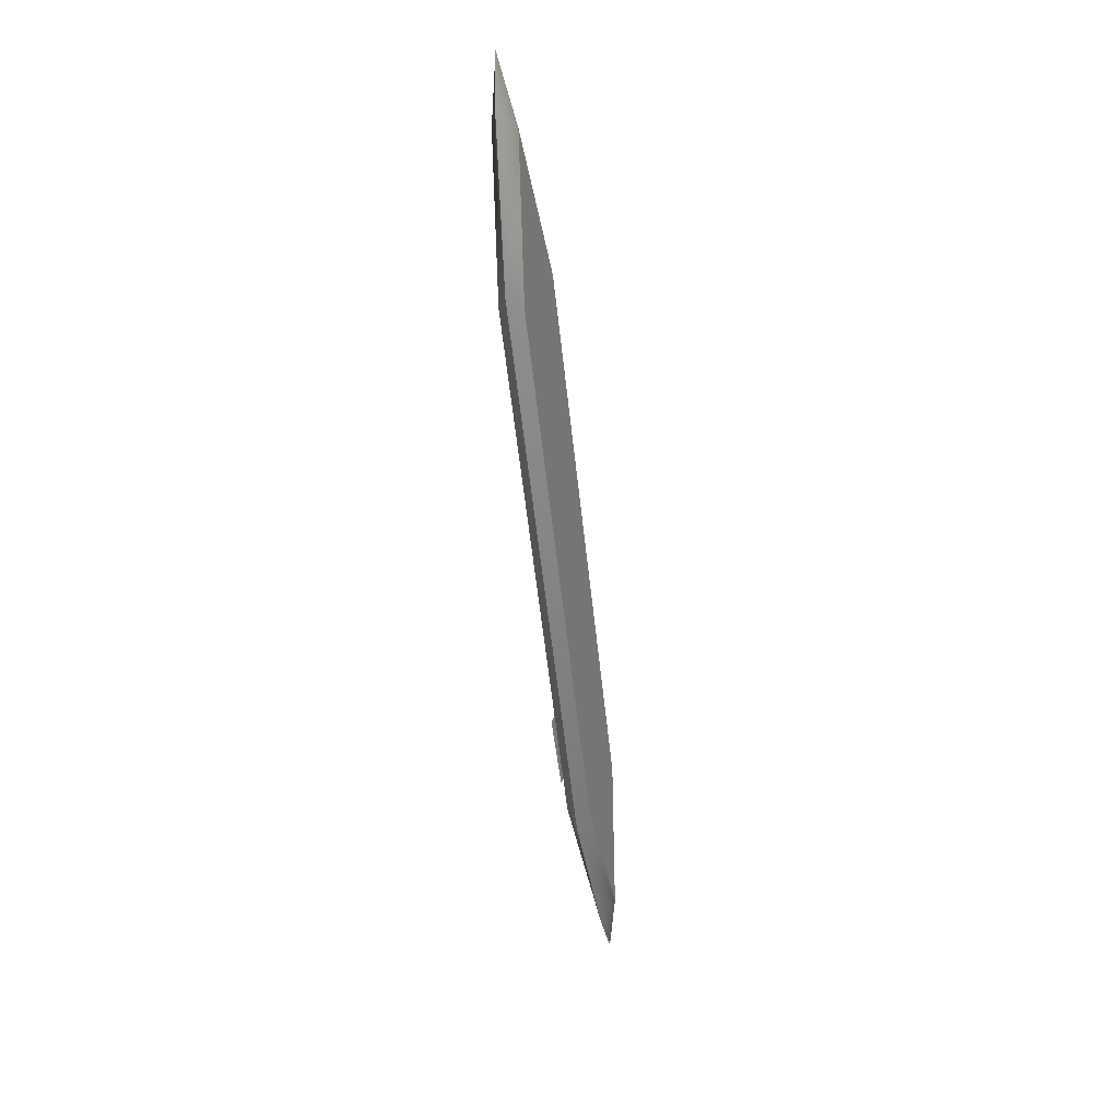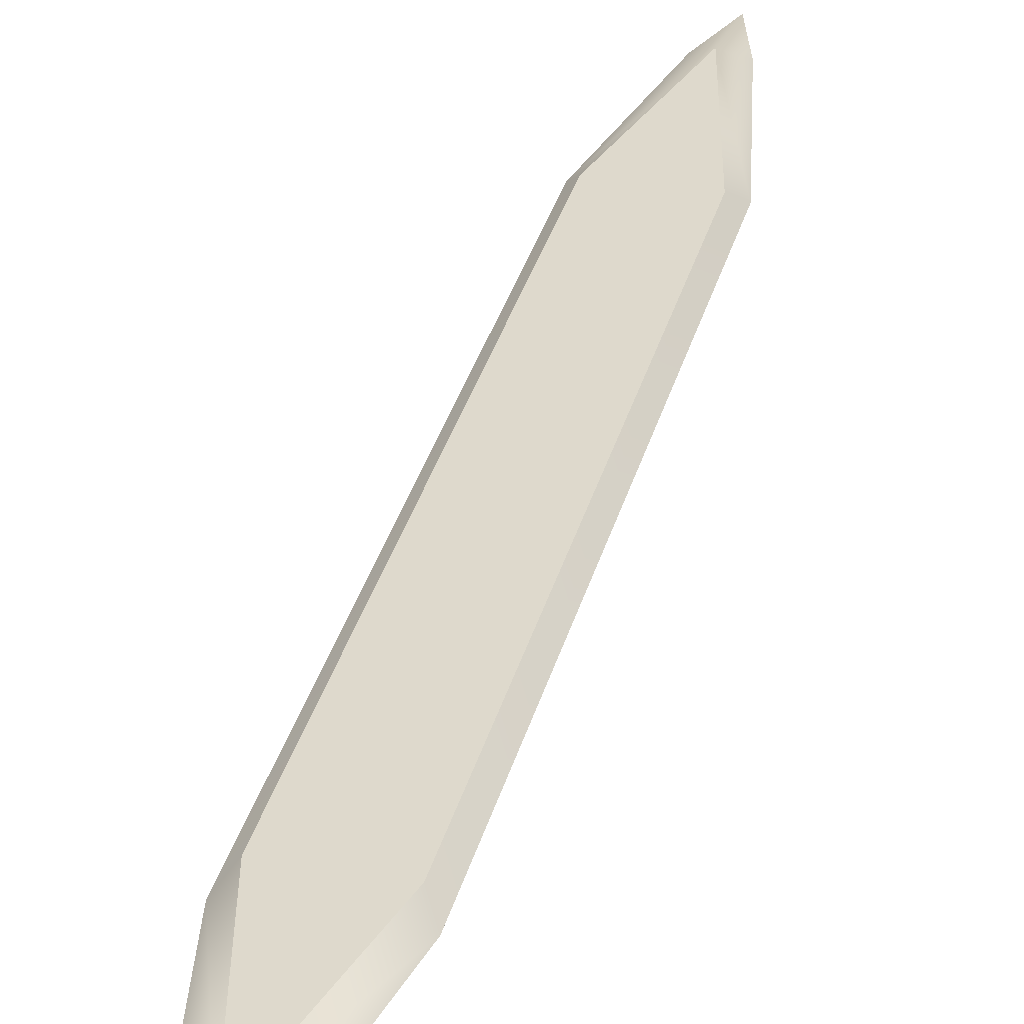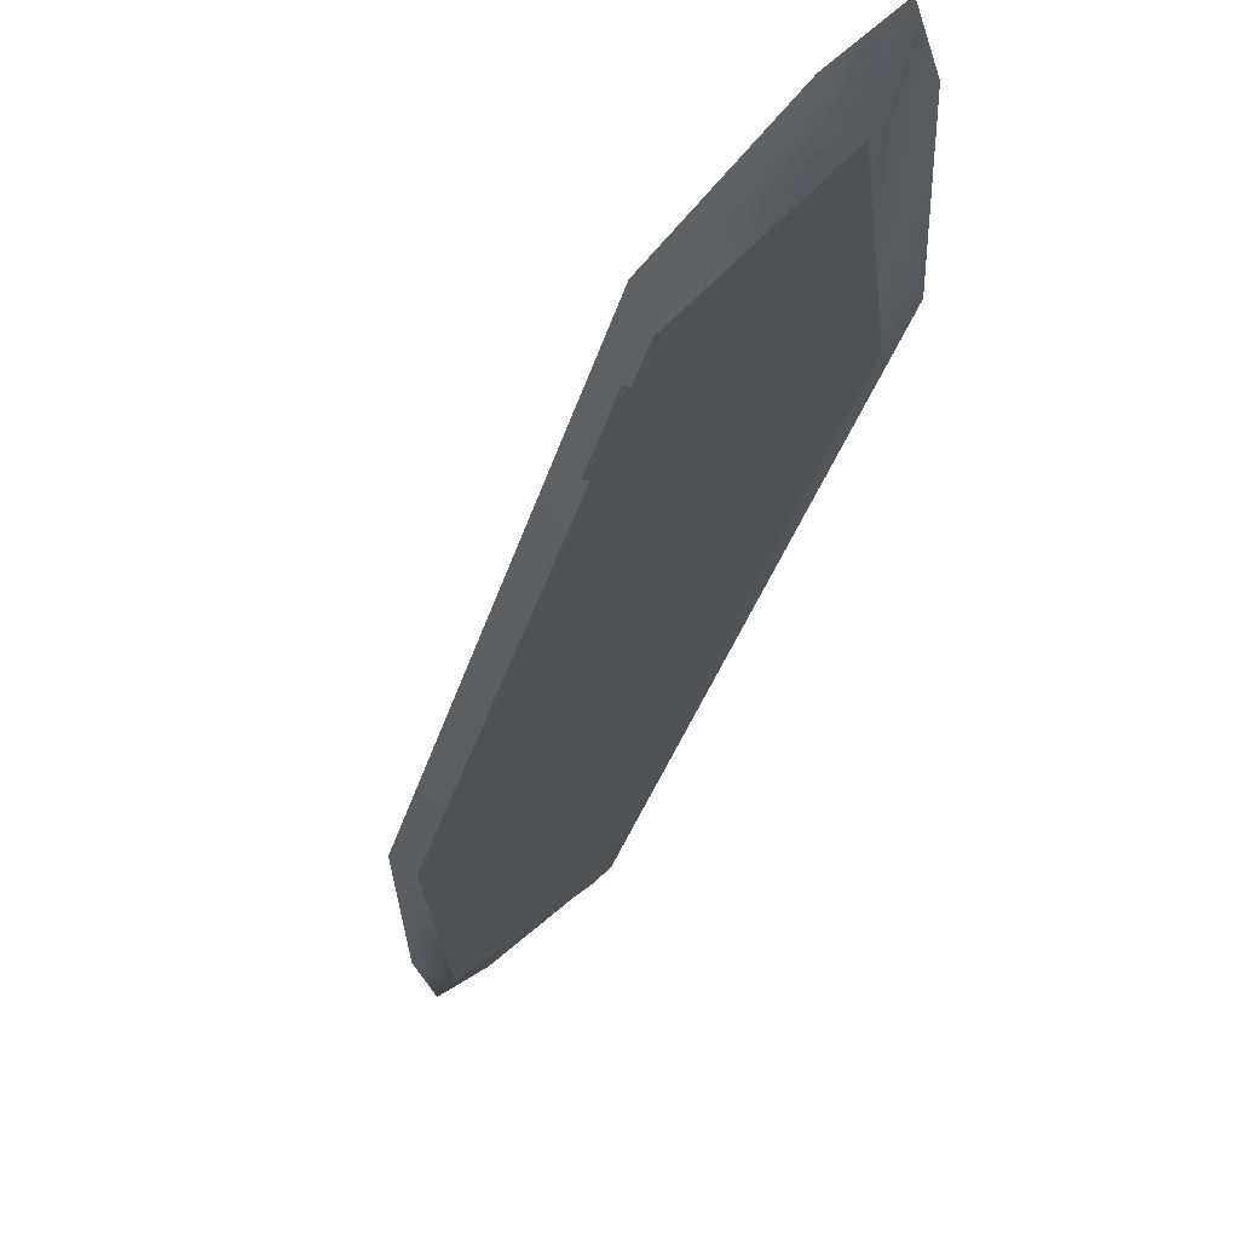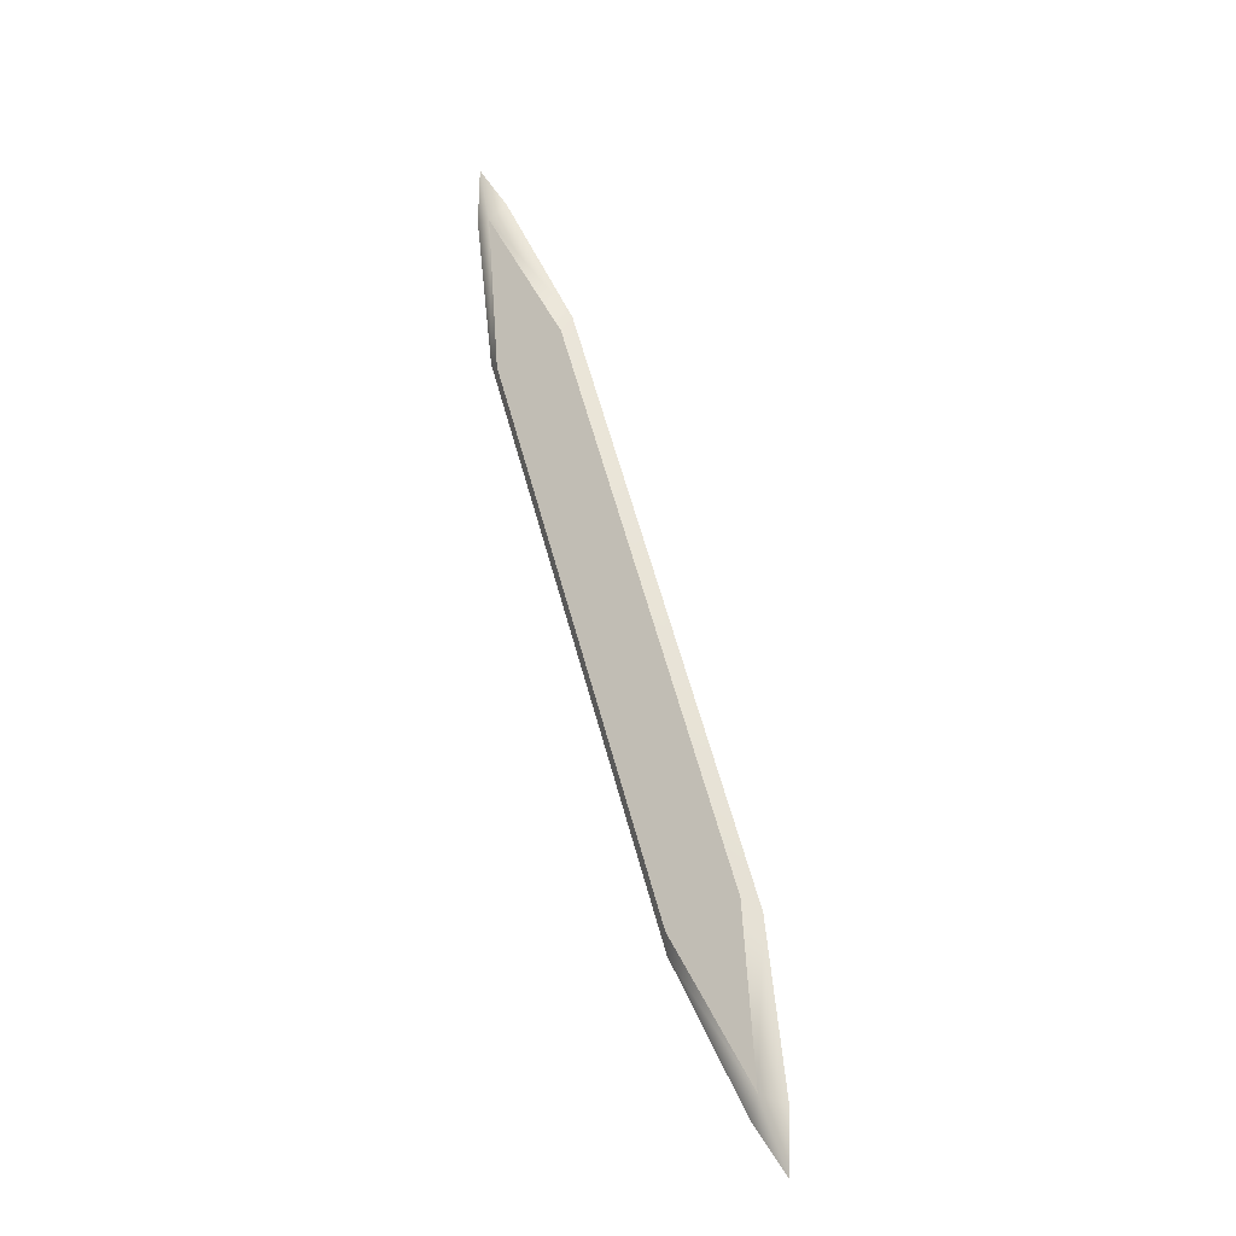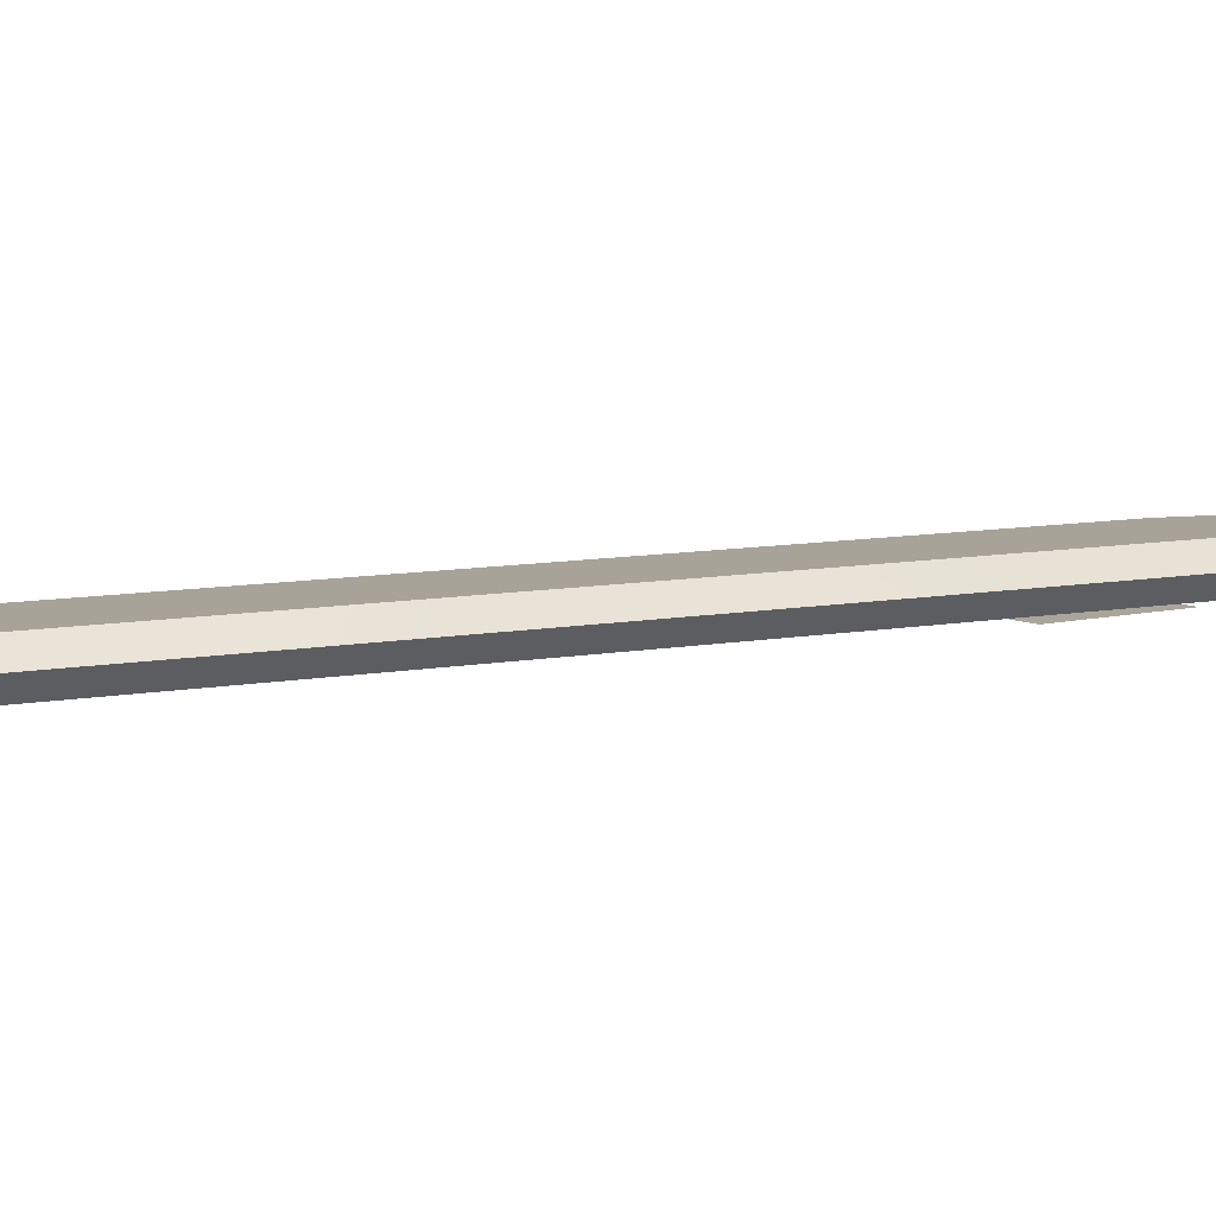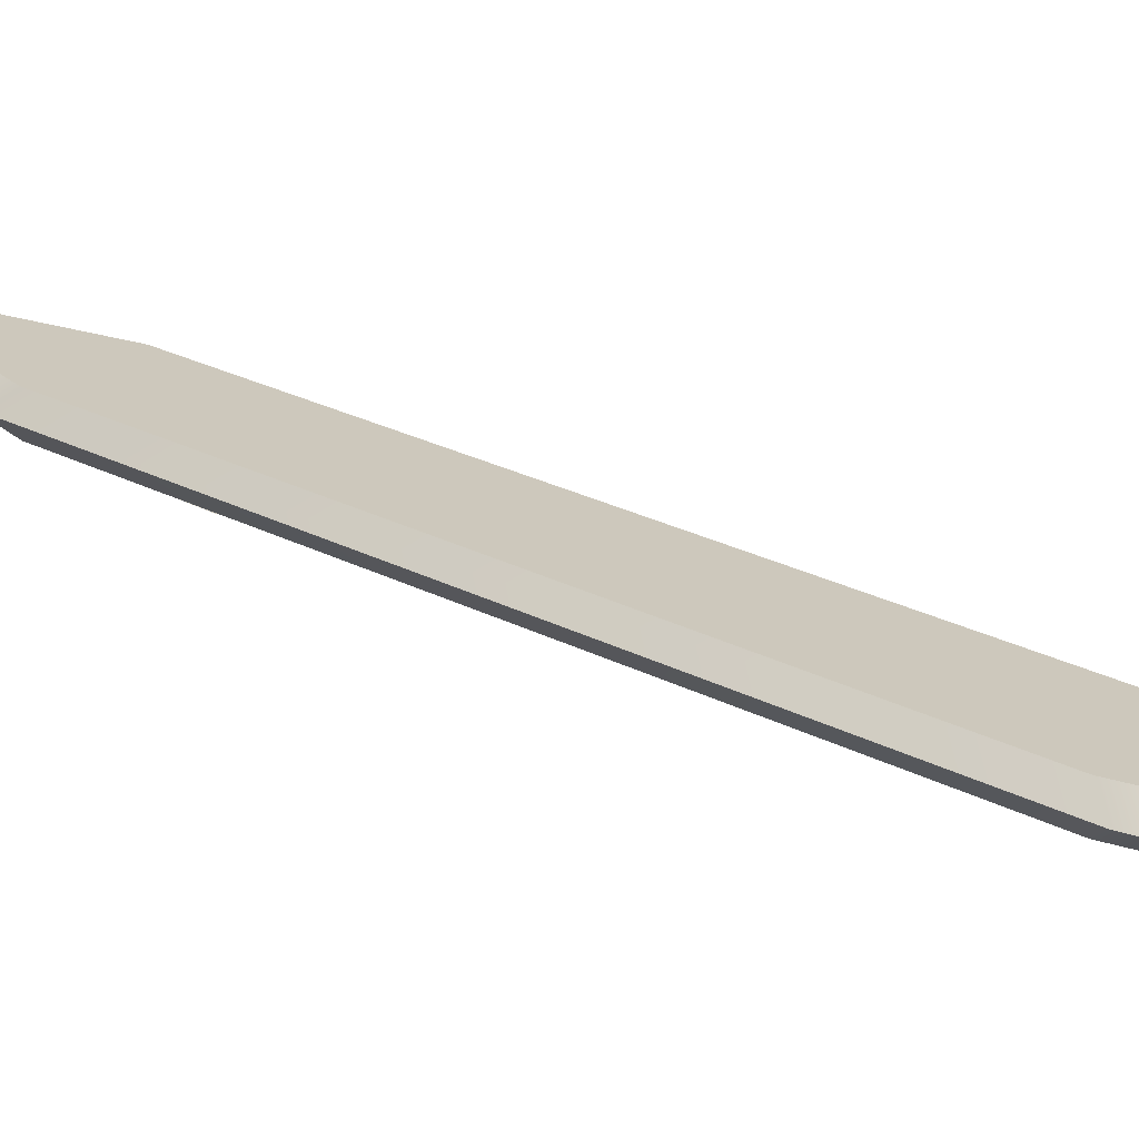
<metadata>
{"format":"obj","ext":"obj","renderer":"f3d","projection":"perspective","resolution":1024,"background":"white","views":[{"elev":16.2,"azim":110.9,"up":"+Z"},{"elev":32.1,"azim":-148.6,"up":"+Y"},{"elev":-19.8,"azim":-171.7,"up":"+Y"},{"elev":-18.4,"azim":-151.2,"up":"+Z"},{"elev":6.9,"azim":73.8,"up":"+Y"},{"elev":22.2,"azim":-28.8,"up":"+Y"}]}
</metadata>
<code>
v -3.444 0.7395 -18.99
v -5.411 0.7395 -18.37
v -5.755 0.7395 -22.86
v -0.462 0.7395 -2.779
v -5.411 0.7395 -18.37
v -3.444 0.7395 -18.99
v 1.505 0.7395 -3.403
v -0.462 0.7395 -2.779
v -3.444 0.7395 -18.99
v -0.462 0.7395 -2.779
v 1.505 0.7395 -3.403
v 1.849 0.7395 1.091
v -5.755 0.03561 -22.86
v -5.411 0.03561 -18.37
v -3.444 0.03561 -18.99
v -3.444 0.03561 -18.99
v -5.411 0.03561 -18.37
v -0.462 0.03561 -2.779
v 1.505 0.03561 -3.403
v -3.444 0.03561 -18.99
v -0.462 0.03561 -2.779
v 1.849 0.03561 1.091
v 1.505 0.03561 -3.403
v -0.462 0.03561 -2.779
v -2.326 -0.03841 -15.85
v -3.019 -0.000747 -18
v -4.31 -0.02947 -15.21
v -3.019 -0.000747 -18
v -5.003 0.008194 -17.36
v -4.31 -0.02947 -15.21
v -0.6067 0.3875 -2.276
v -5.819 0.3875 -18.69
v -0.462 0.7395 -2.779
v -5.819 0.3875 -18.69
v -5.411 0.7395 -18.37
v -0.462 0.7395 -2.779
v -5.755 0.7395 -22.86
v -5.411 0.7395 -18.37
v -5.819 0.3875 -18.69
v -6.368 0.3875 -23.12
v -5.755 0.7395 -22.86
v -5.819 0.3875 -18.69
v -6.312 0.3875 -24.71
v -5.755 0.7395 -22.86
v -6.368 0.3875 -23.12
v -5.406 0.3875 -23.43
v -5.755 0.7395 -22.86
v -6.312 0.3875 -24.71
v -5.406 0.3875 -23.43
v -3.3 0.3875 -19.49
v -5.755 0.7395 -22.86
v -3.3 0.3875 -19.49
v -3.444 0.7395 -18.99
v -5.755 0.7395 -22.86
v -3.3 0.3875 -19.49
v 1.913 0.3875 -3.076
v -3.444 0.7395 -18.99
v 1.913 0.3875 -3.076
v 1.505 0.7395 -3.403
v -3.444 0.7395 -18.99
v 1.849 0.7395 1.091
v 1.505 0.7395 -3.403
v 1.913 0.3875 -3.076
v 2.442 0.3875 1.359
v 1.849 0.7395 1.091
v 1.913 0.3875 -3.076
v 2.403 0.3875 2.937
v 1.849 0.7395 1.091
v 2.442 0.3875 1.359
v 1.52 0.3875 1.652
v 1.849 0.7395 1.091
v 2.403 0.3875 2.937
v 1.52 0.3875 1.652
v -0.6067 0.3875 -2.276
v 1.849 0.7395 1.091
v -0.6067 0.3875 -2.276
v -0.462 0.7395 -2.779
v 1.849 0.7395 1.091
v -0.6067 0.3875 -2.276
v 1.52 0.3875 1.652
v 1.849 0.03561 1.091
v 1.52 0.3875 1.652
v 2.403 0.3875 2.937
v 1.849 0.03561 1.091
v 2.403 0.3875 2.937
v 2.442 0.3875 1.359
v 1.849 0.03561 1.091
v 1.849 0.03561 1.091
v 2.442 0.3875 1.359
v 1.913 0.3875 -3.076
v 1.505 0.03561 -3.403
v 1.849 0.03561 1.091
v 1.913 0.3875 -3.076
v 1.913 0.3875 -3.076
v -3.3 0.3875 -19.49
v 1.505 0.03561 -3.403
v -3.3 0.3875 -19.49
v -3.444 0.03561 -18.99
v 1.505 0.03561 -3.403
v -3.444 0.03561 -18.99
v -3.3 0.3875 -19.49
v -5.755 0.03561 -22.86
v -3.3 0.3875 -19.49
v -5.406 0.3875 -23.43
v -5.755 0.03561 -22.86
v -5.406 0.3875 -23.43
v -6.312 0.3875 -24.71
v -5.755 0.03561 -22.86
v -6.312 0.3875 -24.71
v -6.368 0.3875 -23.12
v -5.755 0.03561 -22.86
v -5.755 0.03561 -22.86
v -6.368 0.3875 -23.12
v -5.819 0.3875 -18.69
v -5.411 0.03561 -18.37
v -5.755 0.03561 -22.86
v -5.819 0.3875 -18.69
v -0.462 0.03561 -2.779
v -5.411 0.03561 -18.37
v -5.819 0.3875 -18.69
v -0.6067 0.3875 -2.276
v -0.462 0.03561 -2.779
v -5.819 0.3875 -18.69
v -0.462 0.03561 -2.779
v -0.6067 0.3875 -2.276
v 1.849 0.03561 1.091
g mtl_t6_wpn_ballistic_knife_camo1
f 3 2 1
f 6 5 4
f 9 8 7
f 12 11 10
f 15 14 13
f 18 17 16
f 21 20 19
f 24 23 22
g mtl_player_icon_world
f 27 26 25
f 30 29 28
g mtl_t6_wpn_ballistic_knife_camo2
f 33 32 31
f 36 35 34
f 39 38 37
f 42 41 40
f 45 44 43
f 48 47 46
f 51 50 49
f 54 53 52
f 57 56 55
f 60 59 58
f 63 62 61
f 66 65 64
f 69 68 67
f 72 71 70
f 75 74 73
f 78 77 76
f 81 80 79
f 84 83 82
f 87 86 85
f 90 89 88
f 93 92 91
f 96 95 94
f 99 98 97
f 102 101 100
f 105 104 103
f 108 107 106
f 111 110 109
f 114 113 112
f 117 116 115
f 120 119 118
f 123 122 121
f 126 125 124

</code>
